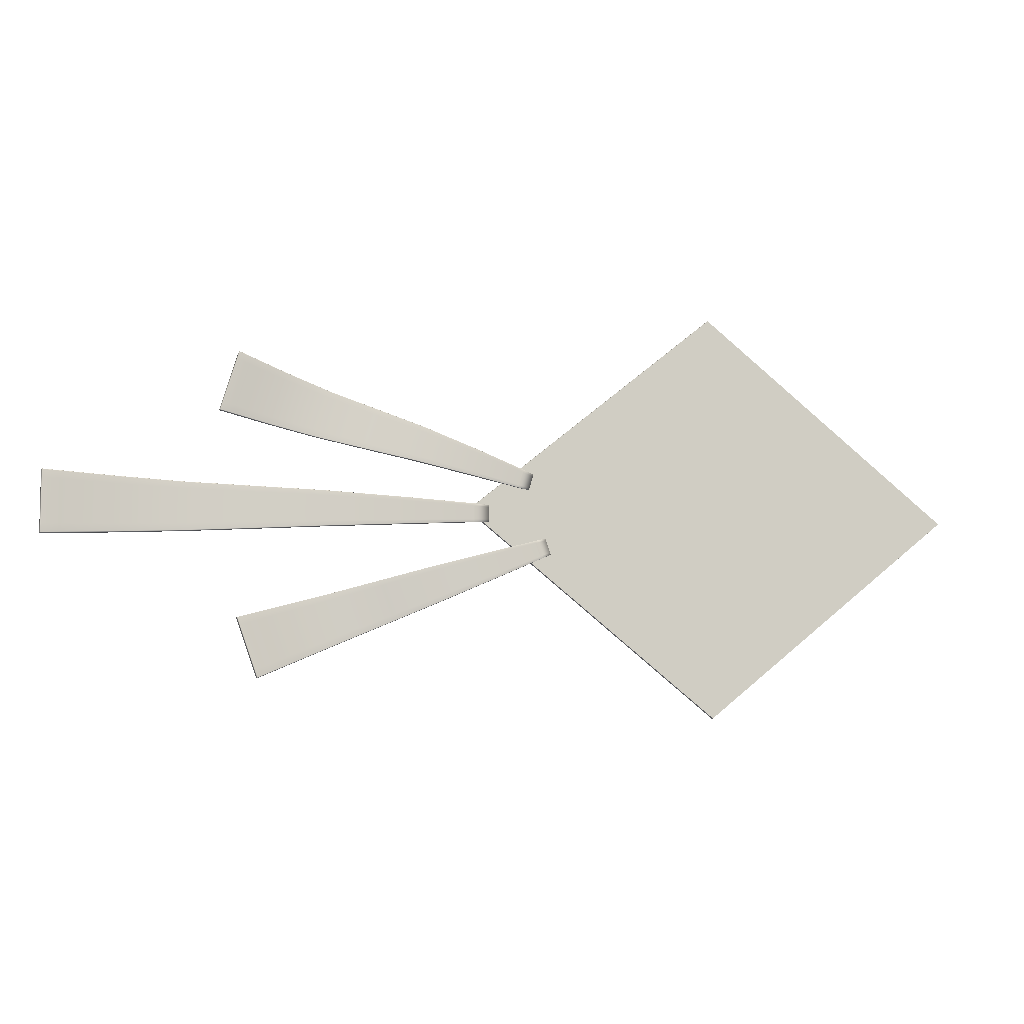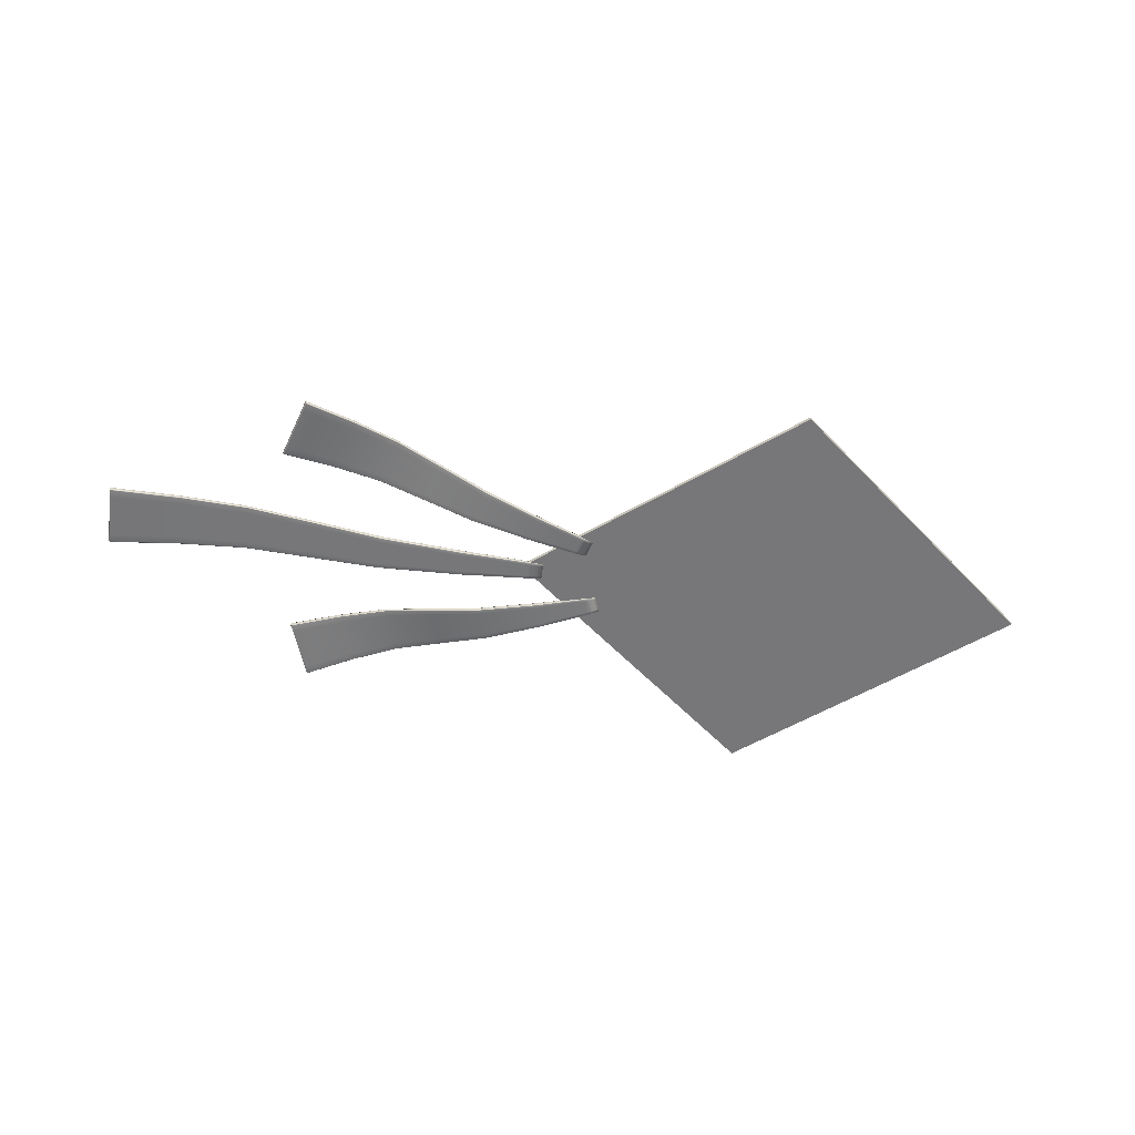
<metadata>
{"format":"obj","ext":"obj","renderer":"f3d","projection":"perspective","resolution":1024,"background":"white","views":[{"elev":-7.5,"azim":-13.6,"up":"+Z"},{"elev":-57.2,"azim":-8.0,"up":"+Y"}]}
</metadata>
<code>
v -7.097 10.35 1.304
v -3.05 10.2 0.3744
v -7.092 10.32 1.302
v -3.055 10.16 0.3759
v -6.838 10.32 2.138
v -2.969 10.16 0.659
v -6.842 10.35 2.14
v -2.964 10.2 0.6575
v -4.23 10.17 1.149
v -4.217 10.21 1.145
v -4.362 10.21 0.6665
v -4.376 10.17 0.6706
v -5.558 10.46 1.65
v -5.757 10.46 0.9945
v -5.74 10.42 0.9893
v -5.541 10.42 1.644
v -6.909 10.33 1.258
v -6.662 10.33 2.073
v -6.67 10.38 2.075
v -6.918 10.38 1.261
v -5.709 10.41 1.08
v -6.873 10.33 1.372
v -7.058 10.31 1.418
v -7.064 10.36 1.42
v -6.885 10.39 1.376
v -5.732 10.47 1.087
v -4.339 10.22 0.7331
v -2.869 10.21 0.3723
v -2.872 10.16 0.3735
v -4.357 10.16 0.7386
v -5.565 10.41 1.555
v -6.694 10.33 1.962
v -6.873 10.31 2.027
v -6.879 10.36 2.029
v -6.705 10.39 1.966
v -5.587 10.47 1.562
v -4.234 10.22 1.08
v -2.812 10.21 0.5594
v -2.816 10.16 0.5605
v -4.252 10.16 1.086
v -4.911 10.3 1.408
v -4.913 10.34 1.408
v -6.404 10.4 1.143
v -6.37 10.39 1.246
v -6.178 10.4 1.887
v -6.194 10.45 1.892
v -6.391 10.45 1.253
v -6.42 10.45 1.147
v -5.637 10.41 1.318
v -6.206 10.39 1.786
v -6.783 10.33 1.668
v -6.864 10.3 2.024
v -6.966 10.31 1.723
v -6.972 10.36 1.725
v -6.879 10.33 2.029
v -6.872 10.37 2.026
v -6.795 10.39 1.671
v -6.227 10.45 1.793
v -5.659 10.47 1.325
v -4.936 10.35 1.331
v -4.287 10.22 0.9068
v -3.441 10.19 0.7908
v -2.84 10.21 0.466
v -2.602 10.19 0.4822
v -2.844 10.16 0.4671
v -4.304 10.16 0.9123
v -3.456 10.13 0.7952
v -4.934 10.3 1.33
v -5.539 10.41 1.639
v -6.662 10.33 2.066
v -6.841 10.31 2.134
v -6.847 10.36 2.136
v -6.674 10.39 2.07
v -5.562 10.47 1.646
v -4.215 10.22 1.141
v -2.802 10.21 0.5922
v -2.806 10.16 0.5933
v -4.233 10.16 1.146
v -7.092 10.36 1.3
v -6.915 10.36 1.257
v -7.086 10.31 1.298
v -7.097 10.33 1.301
v -6.905 10.33 1.266
v -7.049 10.3 1.416
v -7.092 10.31 1.309
v -6.83 10.31 2.137
v -6.665 10.36 2.076
v -6.836 10.36 2.139
v -6.842 10.33 2.141
v -7.057 10.37 1.418
v -6.917 10.39 1.27
v -7.098 10.36 1.311
v -2.879 10.21 0.3387
v -2.652 10.19 0.3194
v -2.883 10.16 0.3399
v -2.882 10.18 0.3365
v -7.064 10.33 1.42
v -3.439 10.14 0.843
v -2.803 10.18 0.5948
v -3.428 10.19 0.8396
v -4.223 10.19 1.149
v -4.358 10.22 0.6708
v -3.52 10.19 0.531
v -3.537 10.19 0.4812
v -4.369 10.19 0.6669
v -3.548 10.14 0.4846
v -4.376 10.16 0.6763
v -3.535 10.13 0.5355
v -5.062 10.35 0.9164
v -5.087 10.34 0.8359
v -5.758 10.47 1.002
v -5.749 10.44 0.9896
v -5.085 10.3 0.8354
v -5.06 10.3 0.9157
v -5.735 10.41 0.9952
v -5.549 10.44 1.649
v -7.09 10.33 1.296
v -7.082 10.3 1.307
v -6.833 10.33 2.14
v -7.09 10.37 1.309
v -2.661 10.19 0.2902
v -7.098 10.33 1.311
v -3.433 10.16 0.8422
v -3.534 10.19 0.4844
v -3.543 10.16 0.4816
v -3.549 10.13 0.4888
v -5.085 10.35 0.8419
v -5.086 10.32 0.8337
v -5.083 10.3 0.8413
v -4.911 10.32 1.409
v -6.399 10.39 1.15
v -6.185 10.42 1.892
v -6.421 10.45 1.156
v -6.413 10.42 1.142
v -6.288 10.39 1.517
v -6.956 10.3 1.72
v -6.972 10.33 1.725
v -6.964 10.37 1.723
v -6.309 10.45 1.523
v -4.999 10.35 1.124
v -3.48 10.19 0.6611
v -2.627 10.19 0.401
v -3.495 10.13 0.6655
v -4.997 10.3 1.123
v -6.177 10.39 1.881
v -6.831 10.3 2.131
v -6.847 10.33 2.136
v -6.839 10.37 2.133
v -6.198 10.45 1.887
v -4.914 10.35 1.404
v -3.427 10.19 0.8364
v -2.593 10.19 0.5108
v -3.442 10.13 0.8409
v -4.912 10.3 1.403
v -9.47 10.35 -0.4787
v -3.76 10.2 -0.1912
v -9.463 10.31 -0.4787
v -3.767 10.16 -0.1912
v -9.463 10.31 0.3904
v -3.767 10.16 0.1031
v -9.47 10.35 0.3904
v -3.76 10.2 0.1031
v -5.625 10.17 0.2049
v -5.606 10.21 0.2049
v -5.606 10.21 -0.2939
v -5.625 10.17 -0.2939
v -7.578 10.46 0.2966
v -7.578 10.46 -0.3861
v -7.554 10.42 -0.3861
v -7.554 10.42 0.2966
v -9.213 10.33 -0.4699
v -9.214 10.33 0.38
v -9.226 10.38 0.38
v -9.226 10.38 -0.4699
v -7.55 10.41 0.203
v -9.212 10.32 0.2634
v -9.464 10.31 0.2727
v -9.472 10.36 0.2727
v -9.228 10.39 0.2634
v -7.582 10.47 0.203
v -5.603 10.22 0.1365
v -3.52 10.21 0.05332
v -3.525 10.16 0.05332
v -5.629 10.16 0.1365
v -7.549 10.41 -0.2822
v -9.211 10.32 -0.3406
v -9.464 10.31 -0.3495
v -9.472 10.36 -0.3495
v -9.228 10.39 -0.3406
v -7.582 10.47 -0.2822
v -5.603 10.22 -0.218
v -3.52 10.21 -0.1378
v -3.525 10.16 -0.1378
v -5.629 10.16 -0.218
v -6.626 10.3 0.2534
v -6.629 10.34 0.2534
v -8.497 10.4 -0.4332
v -8.494 10.39 -0.315
v -8.498 10.4 0.3435
v -8.52 10.44 0.3435
v -8.524 10.45 -0.315
v -8.52 10.44 -0.4332
v -8.494 10.39 0.2369
v -7.55 10.41 0.2897
v -9.212 10.32 0.3714
v -9.456 10.3 0.2725
v -9.464 10.31 0.3839
v -9.472 10.36 0.3839
v -9.47 10.33 0.2728
v -9.228 10.39 0.3714
v -9.468 10.37 0.2725
v -8.524 10.45 0.2369
v -7.582 10.47 0.2897
v -5.603 10.22 0.1998
v -6.629 10.35 0.1716
v -4.441 10.19 0.09115
v -3.52 10.21 0.08747
v -3.212 10.19 0.04071
v -3.525 10.16 0.08747
v -5.629 10.16 0.1998
v -4.463 10.13 0.09114
v -6.626 10.3 0.1716
v -7.549 10.41 -0.03875
v -9.212 10.32 -0.03749
v -9.464 10.31 -0.0373
v -9.472 10.36 -0.0373
v -9.228 10.39 -0.0375
v -7.582 10.47 -0.03876
v -5.603 10.22 -0.04011
v -3.52 10.21 -0.04189
v -3.525 10.16 -0.04189
v -5.629 10.16 -0.04011
v -9.466 10.36 -0.4824
v -9.22 10.36 -0.4749
v -9.458 10.31 -0.4824
v -9.468 10.33 -0.4827
v -9.211 10.32 -0.4549
v -9.456 10.3 -0.3493
v -9.464 10.31 -0.4673
v -9.458 10.31 0.3925
v -9.22 10.36 0.3829
v -9.466 10.36 0.3925
v -9.468 10.33 0.3928
v -9.468 10.37 -0.3493
v -9.228 10.39 -0.4549
v -9.472 10.36 -0.4673
v -3.52 10.21 -0.1739
v -3.212 10.19 -0.1256
v -3.525 10.16 -0.1739
v -3.522 10.18 -0.1789
v -9.47 10.33 -0.3496
v -4.46 10.14 0.1424
v -3.522 10.18 0.09031
v -4.444 10.19 0.1424
v -5.616 10.19 0.2066
v -5.603 10.22 -0.2851
v -4.441 10.19 -0.1742
v -4.444 10.19 -0.2311
v -5.616 10.19 -0.2968
v -4.46 10.14 -0.2311
v -5.629 10.16 -0.2851
v -4.463 10.13 -0.1742
v -6.629 10.35 -0.2519
v -6.629 10.34 -0.3426
v -7.582 10.47 -0.3741
v -7.566 10.44 -0.3902
v -6.626 10.3 -0.3426
v -6.626 10.3 -0.2519
v -7.549 10.41 -0.3741
v -7.566 10.44 0.2989
v -9.462 10.33 -0.4876
v -9.456 10.3 -0.467
v -9.462 10.33 0.3954
v -9.468 10.37 -0.467
v -3.212 10.19 -0.1571
v -9.47 10.33 -0.4674
v -4.452 10.16 0.1436
v -4.441 10.19 -0.2245
v -4.452 10.16 -0.2333
v -4.463 10.13 -0.2245
v -6.629 10.35 -0.3321
v -6.628 10.32 -0.3461
v -6.626 10.3 -0.3321
v -6.628 10.32 0.2554
v -8.494 10.39 -0.4195
v -8.509 10.42 0.3461
v -8.524 10.45 -0.4195
v -8.509 10.42 -0.4378
v -8.494 10.39 0.3356
v -9.456 10.3 0.3836
v -9.47 10.33 0.384
v -9.468 10.37 0.3836
v -8.524 10.45 0.3356
v -6.629 10.35 0.2473
v -4.441 10.19 0.1386
v -3.212 10.19 0.07044
v -4.463 10.13 0.1386
v -6.626 10.3 0.2474
v -8.494 10.39 -0.03805
v -9.456 10.3 -0.0373
v -9.47 10.33 -0.0373
v -9.468 10.37 -0.0373
v -8.524 10.45 -0.03805
v -6.629 10.35 -0.03939
v -4.441 10.19 -0.04107
v -3.212 10.19 -0.04216
v -4.463 10.13 -0.04108
v -6.626 10.3 -0.03939
v 0 10.24 -2.912
v 3.599 10.24 0
v 0 10.18 -2.912
v 3.599 10.18 0
v -3.599 10.18 0
v 0 10.18 2.912
v -3.599 10.24 -0
v -0 10.24 2.912
v -0 10.24 -0
v 0 10.18 0
v -6.522 10.35 -2.397
v -2.709 10.2 -0.7487
v -6.517 10.31 -2.396
v -2.713 10.16 -0.7504
v -6.809 10.31 -1.567
v -2.812 10.16 -0.4701
v -6.813 10.35 -1.569
v -2.807 10.2 -0.4684
v -4.119 10.17 -0.8215
v -4.105 10.21 -0.8168
v -3.939 10.21 -1.29
v -3.952 10.17 -1.295
v -5.486 10.46 -1.204
v -5.258 10.46 -1.852
v -5.241 10.42 -1.846
v -5.469 10.42 -1.199
v -6.35 10.33 -2.325
v -6.633 10.33 -1.519
v -6.642 10.38 -1.522
v -6.358 10.38 -2.328
v -6.558 10.31 -2.282
v -6.564 10.36 -2.284
v -6.399 10.39 -2.216
v -5.293 10.47 -1.763
v -3.96 10.22 -1.223
v -2.561 10.21 -0.643
v -2.565 10.16 -0.6442
v -3.977 10.16 -1.23
v -5.27 10.41 -1.755
v -6.388 10.32 -2.212
v -6.773 10.31 -1.671
v -6.779 10.36 -1.673
v -6.608 10.39 -1.623
v -5.461 10.47 -1.286
v -4.082 10.22 -0.8751
v -2.627 10.21 -0.4552
v -2.631 10.16 -0.4565
v -4.1 10.16 -0.8812
v -5.438 10.41 -1.278
v -6.597 10.32 -1.619
v -4.82 10.3 -1.016
v -4.822 10.34 -1.017
v -5.872 10.4 -2.118
v -5.905 10.39 -2.015
v -6.131 10.4 -1.381
v -6.147 10.44 -1.387
v -5.926 10.45 -2.022
v -5.887 10.44 -2.124
v -6.672 10.36 -1.978
v -6.666 10.31 -1.975
v -6.777 10.33 -1.672
v -6.775 10.37 -1.672
v -6.504 10.39 -1.919
v -6.117 10.45 -1.479
v -5.377 10.47 -1.524
v -4.797 10.35 -1.088
v -4.021 10.22 -1.049
v -3.271 10.19 -0.64
v -2.594 10.21 -0.5488
v -2.412 10.19 -0.3936
v -2.598 10.16 -0.55
v -4.039 10.16 -1.055
v -3.286 10.13 -0.6451
v -5.355 10.41 -1.516
v -4.795 10.3 -1.087
v -6.096 10.39 -1.472
v -6.492 10.32 -1.915
v -6.767 10.3 -1.669
v -6.815 10.36 -1.57
v -6.809 10.31 -1.568
v -6.643 10.39 -1.523
v -5.489 10.47 -1.206
v -4.103 10.22 -0.8166
v -2.638 10.21 -0.4237
v -2.642 10.16 -0.425
v -4.121 10.16 -0.8228
v -5.466 10.41 -1.198
v -6.632 10.32 -1.519
v -6.519 10.36 -2.398
v -6.353 10.36 -2.329
v -6.513 10.31 -2.396
v -6.52 10.33 -2.399
v -6.351 10.32 -2.318
v -6.552 10.3 -2.28
v -6.52 10.31 -2.391
v -6.805 10.31 -1.566
v -6.638 10.36 -1.52
v -6.811 10.36 -1.568
v -6.812 10.33 -1.568
v -6.56 10.37 -2.283
v -6.362 10.39 -2.322
v -6.525 10.36 -2.393
v -2.549 10.21 -0.6763
v -2.355 10.19 -0.557
v -2.553 10.16 -0.6776
v -2.55 10.18 -0.6792
v -6.562 10.33 -2.284
v -3.3 10.14 -0.6002
v -2.64 10.18 -0.424
v -3.289 10.19 -0.5964
v -4.112 10.19 -0.8189
v -3.938 10.22 -1.285
v -3.18 10.19 -0.9007
v -3.164 10.19 -0.9507
v -3.945 10.19 -1.294
v -3.175 10.14 -0.9546
v -3.956 10.16 -1.291
v -3.194 10.13 -0.9059
v -4.651 10.35 -1.504
v -4.623 10.34 -1.583
v -5.263 10.47 -1.848
v -5.249 10.44 -1.851
v -4.621 10.3 -1.582
v -5.241 10.41 -1.84
v -4.649 10.3 -1.503
v -5.478 10.44 -1.201
v -6.515 10.33 -2.399
v -6.514 10.3 -2.389
v -6.808 10.33 -1.567
v -6.522 10.37 -2.391
v -2.345 10.19 -0.5861
v -6.524 10.33 -2.392
v -3.294 10.16 -0.5982
v -3.163 10.19 -0.9471
v -3.169 10.16 -0.9537
v -3.178 10.13 -0.9522
v -4.625 10.35 -1.578
v -4.621 10.32 -1.584
v -4.623 10.3 -1.577
v -4.821 10.32 -1.016
v -5.871 10.39 -2.111
v -6.139 10.42 -1.384
v -5.892 10.45 -2.118
v -5.879 10.42 -2.123
v -6.67 10.33 -1.977
v -6.668 10.37 -1.976
v -6.022 10.45 -1.75
v -4.724 10.35 -1.295
v -3.226 10.19 -0.7699
v -2.384 10.19 -0.475
v -3.24 10.13 -0.775
v -4.722 10.3 -1.294
v -6.001 10.39 -1.743
v -6.66 10.3 -1.974
v -6.814 10.33 -1.57
v -6.811 10.37 -1.569
v -6.149 10.45 -1.389
v -4.822 10.35 -1.018
v -3.287 10.19 -0.5962
v -2.422 10.19 -0.3662
v -3.301 10.13 -0.6013
v -4.82 10.3 -1.017
v -6.128 10.39 -1.381
v -6.804 10.3 -1.567
f 1 79 117 82
f 79 20 80 117
f 117 80 17 81
f 82 117 81 3
f 3 81 118 85
f 81 17 83 118
f 118 83 22 84
f 85 118 84 23
f 5 86 119 89
f 86 18 87 119
f 119 87 19 88
f 89 119 88 7
f 24 90 120 92
f 90 25 91 120
f 120 91 20 79
f 92 120 79 1
f 2 93 121 96
f 93 28 94 121
f 121 94 29 95
f 96 121 95 4
f 24 92 122 97
f 92 1 82 122
f 122 82 3 85
f 97 122 85 23
f 9 98 123 101
f 98 6 99 123
f 123 99 8 100
f 101 123 100 10
f 11 102 124 104
f 102 27 103 124
f 124 103 28 93
f 104 124 93 2
f 12 105 125 106
f 105 11 104 125
f 125 104 2 96
f 106 125 96 4
f 30 107 126 108
f 107 12 106 126
f 126 106 4 95
f 108 126 95 29
f 26 109 127 111
f 109 27 102 127
f 127 102 11 110
f 111 127 110 14
f 15 112 128 113
f 112 14 110 128
f 128 110 11 105
f 113 128 105 12
f 30 114 129 107
f 114 21 115 129
f 129 115 15 113
f 107 129 113 12
f 13 116 130 42
f 116 16 41 130
f 130 41 9 101
f 42 130 101 10
f 17 43 131 83
f 43 15 115 131
f 131 115 21 44
f 83 131 44 22
f 19 87 132 46
f 87 18 45 132
f 132 45 16 116
f 46 132 116 13
f 20 91 133 48
f 91 25 47 133
f 133 47 26 111
f 48 133 111 14
f 17 80 134 43
f 80 20 48 134
f 134 48 14 112
f 43 134 112 15
f 22 44 135 51
f 44 21 49 135
f 135 49 31 50
f 51 135 50 32
f 23 84 136 53
f 84 22 51 136
f 136 51 32 52
f 53 136 52 33
f 34 54 137 55
f 54 24 97 137
f 137 97 23 53
f 55 137 53 33
f 34 56 138 54
f 56 35 57 138
f 138 57 25 90
f 54 138 90 24
f 26 47 139 59
f 47 25 57 139
f 139 57 35 58
f 59 139 58 36
f 36 60 140 59
f 60 37 61 140
f 140 61 27 109
f 59 140 109 26
f 28 103 141 63
f 103 27 61 141
f 141 61 37 62
f 63 141 62 38
f 29 94 142 65
f 94 28 63 142
f 142 63 38 64
f 65 142 64 39
f 40 66 143 67
f 66 30 108 143
f 143 108 29 65
f 67 143 65 39
f 40 68 144 66
f 68 31 49 144
f 144 49 21 114
f 66 144 114 30
f 32 50 145 70
f 50 31 69 145
f 145 69 16 45
f 70 145 45 18
f 33 52 146 71
f 52 32 70 146
f 146 70 18 86
f 71 146 86 5
f 7 72 147 89
f 72 34 55 147
f 147 55 33 71
f 89 147 71 5
f 7 88 148 72
f 88 19 73 148
f 148 73 35 56
f 72 148 56 34
f 36 58 149 74
f 58 35 73 149
f 149 73 19 46
f 74 149 46 13
f 13 42 150 74
f 42 10 75 150
f 150 75 37 60
f 74 150 60 36
f 38 62 151 76
f 62 37 75 151
f 151 75 10 100
f 76 151 100 8
f 39 64 152 77
f 64 38 76 152
f 152 76 8 99
f 77 152 99 6
f 9 78 153 98
f 78 40 67 153
f 153 67 39 77
f 98 153 77 6
f 16 69 154 41
f 69 31 68 154
f 154 68 40 78
f 41 154 78 9
f 155 233 271 236
f 233 174 234 271
f 271 234 171 235
f 236 271 235 157
f 157 235 272 239
f 235 171 237 272
f 272 237 186 238
f 239 272 238 187
f 159 240 273 243
f 240 172 241 273
f 273 241 173 242
f 243 273 242 161
f 188 244 274 246
f 244 189 245 274
f 274 245 174 233
f 246 274 233 155
f 156 247 275 250
f 247 192 248 275
f 275 248 193 249
f 250 275 249 158
f 188 246 276 251
f 246 155 236 276
f 276 236 157 239
f 251 276 239 187
f 163 252 277 255
f 252 160 253 277
f 277 253 162 254
f 255 277 254 164
f 165 256 278 258
f 256 191 257 278
f 278 257 192 247
f 258 278 247 156
f 166 259 279 260
f 259 165 258 279
f 279 258 156 250
f 260 279 250 158
f 194 261 280 262
f 261 166 260 280
f 280 260 158 249
f 262 280 249 193
f 190 263 281 265
f 263 191 256 281
f 281 256 165 264
f 265 281 264 168
f 169 266 282 267
f 266 168 264 282
f 282 264 165 259
f 267 282 259 166
f 194 268 283 261
f 268 185 269 283
f 283 269 169 267
f 261 283 267 166
f 167 270 284 196
f 270 170 195 284
f 284 195 163 255
f 196 284 255 164
f 171 197 285 237
f 197 169 269 285
f 285 269 185 198
f 237 285 198 186
f 173 241 286 200
f 241 172 199 286
f 286 199 170 270
f 200 286 270 167
f 174 245 287 202
f 245 189 201 287
f 287 201 190 265
f 202 287 265 168
f 171 234 288 197
f 234 174 202 288
f 288 202 168 266
f 197 288 266 169
f 176 203 289 205
f 203 175 204 289
f 289 204 170 199
f 205 289 199 172
f 177 206 290 207
f 206 176 205 290
f 290 205 172 240
f 207 290 240 159
f 161 208 291 243
f 208 178 209 291
f 291 209 177 207
f 243 291 207 159
f 161 242 292 208
f 242 173 210 292
f 292 210 179 211
f 208 292 211 178
f 180 212 293 213
f 212 179 210 293
f 293 210 173 200
f 213 293 200 167
f 167 196 294 213
f 196 164 214 294
f 294 214 181 215
f 213 294 215 180
f 182 216 295 217
f 216 181 214 295
f 295 214 164 254
f 217 295 254 162
f 183 218 296 219
f 218 182 217 296
f 296 217 162 253
f 219 296 253 160
f 163 220 297 252
f 220 184 221 297
f 297 221 183 219
f 252 297 219 160
f 170 204 298 195
f 204 175 222 298
f 298 222 184 220
f 195 298 220 163
f 186 198 299 224
f 198 185 223 299
f 299 223 175 203
f 224 299 203 176
f 187 238 300 225
f 238 186 224 300
f 300 224 176 206
f 225 300 206 177
f 178 226 301 209
f 226 188 251 301
f 301 251 187 225
f 209 301 225 177
f 178 211 302 226
f 211 179 227 302
f 302 227 189 244
f 226 302 244 188
f 190 201 303 228
f 201 189 227 303
f 303 227 179 212
f 228 303 212 180
f 180 215 304 228
f 215 181 229 304
f 304 229 191 263
f 228 304 263 190
f 192 257 305 230
f 257 191 229 305
f 305 229 181 216
f 230 305 216 182
f 193 248 306 231
f 248 192 230 306
f 306 230 182 218
f 231 306 218 183
f 184 232 307 221
f 232 194 262 307
f 307 262 193 231
f 221 307 231 183
f 184 222 308 232
f 222 175 223 308
f 308 223 185 268
f 232 308 268 194
f 309 310 312 311
f 311 312 318
f 313 314 316 315
f 317 316 310
f 310 316 314 312
f 315 309 311 313
f 309 317 310
f 315 317 309
f 315 316 317
f 314 318 312
f 313 318 314
f 311 318 313
f 319 397 435 400
f 397 338 398 435
f 435 398 335 399
f 400 435 399 321
f 321 399 436 403
f 399 335 401 436
f 436 401 348 402
f 403 436 402 339
f 323 404 437 407
f 404 336 405 437
f 437 405 337 406
f 407 437 406 325
f 340 408 438 410
f 408 341 409 438
f 438 409 338 397
f 410 438 397 319
f 320 411 439 414
f 411 344 412 439
f 439 412 345 413
f 414 439 413 322
f 340 410 440 415
f 410 319 400 440
f 440 400 321 403
f 415 440 403 339
f 327 416 441 419
f 416 324 417 441
f 441 417 326 418
f 419 441 418 328
f 329 420 442 422
f 420 343 421 442
f 442 421 344 411
f 422 442 411 320
f 330 423 443 424
f 423 329 422 443
f 443 422 320 414
f 424 443 414 322
f 346 425 444 426
f 425 330 424 444
f 444 424 322 413
f 426 444 413 345
f 342 427 445 429
f 427 343 420 445
f 445 420 329 428
f 429 445 428 332
f 333 430 446 431
f 430 332 428 446
f 446 428 329 423
f 431 446 423 330
f 347 432 447 433
f 432 333 431 447
f 447 431 330 425
f 433 447 425 346
f 331 434 448 360
f 434 334 359 448
f 448 359 327 419
f 360 448 419 328
f 335 361 449 401
f 361 333 432 449
f 449 432 347 362
f 401 449 362 348
f 337 405 450 364
f 405 336 363 450
f 450 363 334 434
f 364 450 434 331
f 338 409 451 366
f 409 341 365 451
f 451 365 342 429
f 366 451 429 332
f 335 398 452 361
f 398 338 366 452
f 452 366 332 430
f 361 452 430 333
f 350 367 453 369
f 367 340 415 453
f 453 415 339 368
f 369 453 368 349
f 350 370 454 367
f 370 351 371 454
f 454 371 341 408
f 367 454 408 340
f 342 365 455 373
f 365 341 371 455
f 455 371 351 372
f 373 455 372 352
f 352 374 456 373
f 374 353 375 456
f 456 375 343 427
f 373 456 427 342
f 344 421 457 377
f 421 343 375 457
f 457 375 353 376
f 377 457 376 354
f 345 412 458 379
f 412 344 377 458
f 458 377 354 378
f 379 458 378 355
f 356 380 459 381
f 380 346 426 459
f 459 426 345 379
f 381 459 379 355
f 357 382 460 383
f 382 347 433 460
f 460 433 346 380
f 383 460 380 356
f 348 362 461 385
f 362 347 382 461
f 461 382 357 384
f 385 461 384 358
f 339 402 462 368
f 402 348 385 462
f 462 385 358 386
f 368 462 386 349
f 325 387 463 407
f 387 350 369 463
f 463 369 349 388
f 407 463 388 323
f 325 406 464 387
f 406 337 389 464
f 464 389 351 370
f 387 464 370 350
f 352 372 465 390
f 372 351 389 465
f 465 389 337 364
f 390 465 364 331
f 331 360 466 390
f 360 328 391 466
f 466 391 353 374
f 390 466 374 352
f 354 376 467 392
f 376 353 391 467
f 467 391 328 418
f 392 467 418 326
f 355 378 468 393
f 378 354 392 468
f 468 392 326 417
f 393 468 417 324
f 327 394 469 416
f 394 356 381 469
f 469 381 355 393
f 416 469 393 324
f 334 395 470 359
f 395 357 383 470
f 470 383 356 394
f 359 470 394 327
f 358 384 471 396
f 384 357 395 471
f 471 395 334 363
f 396 471 363 336
f 349 386 472 388
f 386 358 396 472
f 472 396 336 404
f 388 472 404 323

</code>
